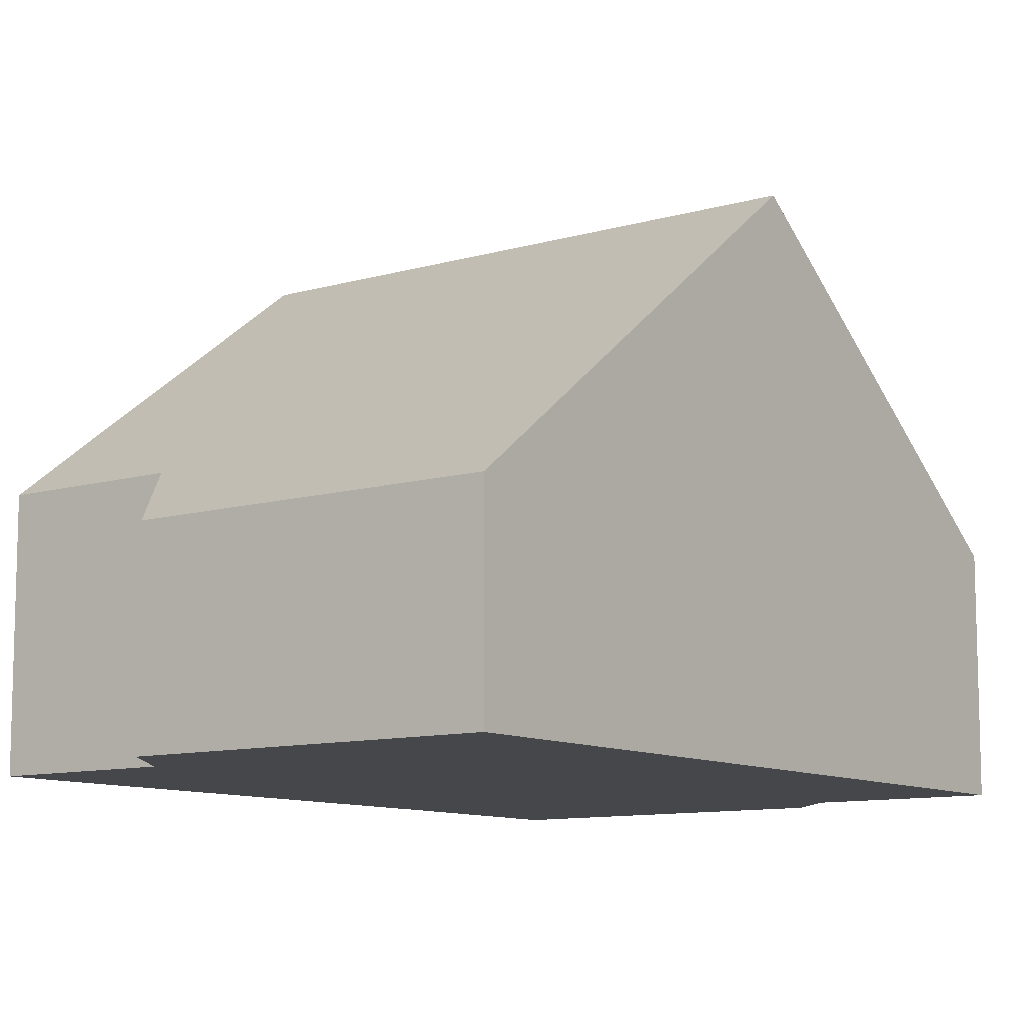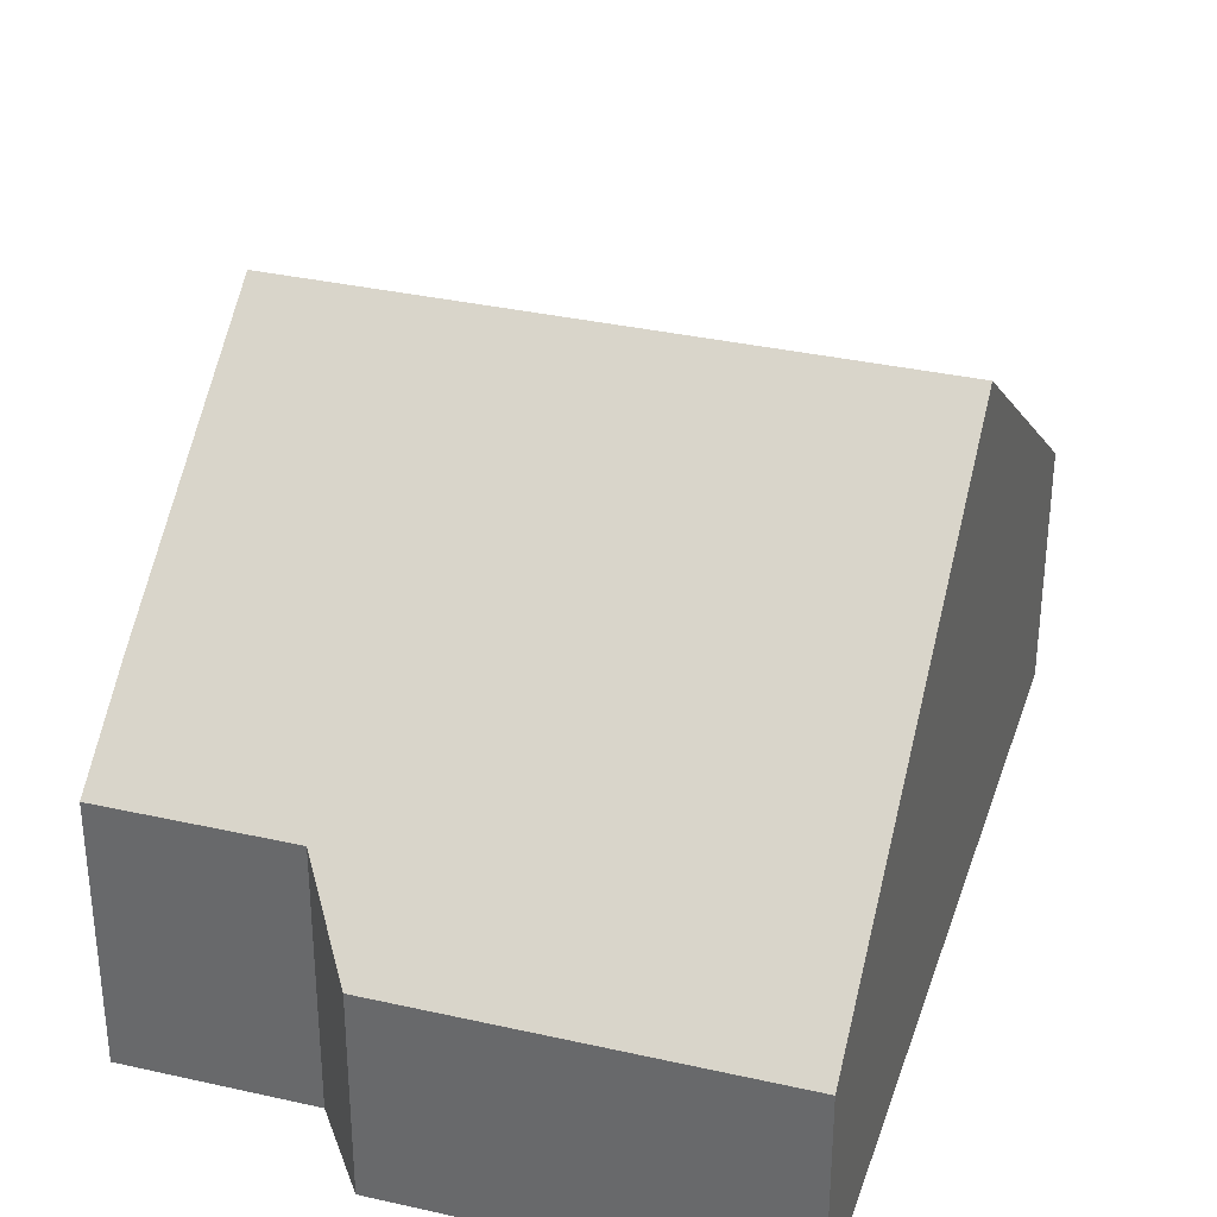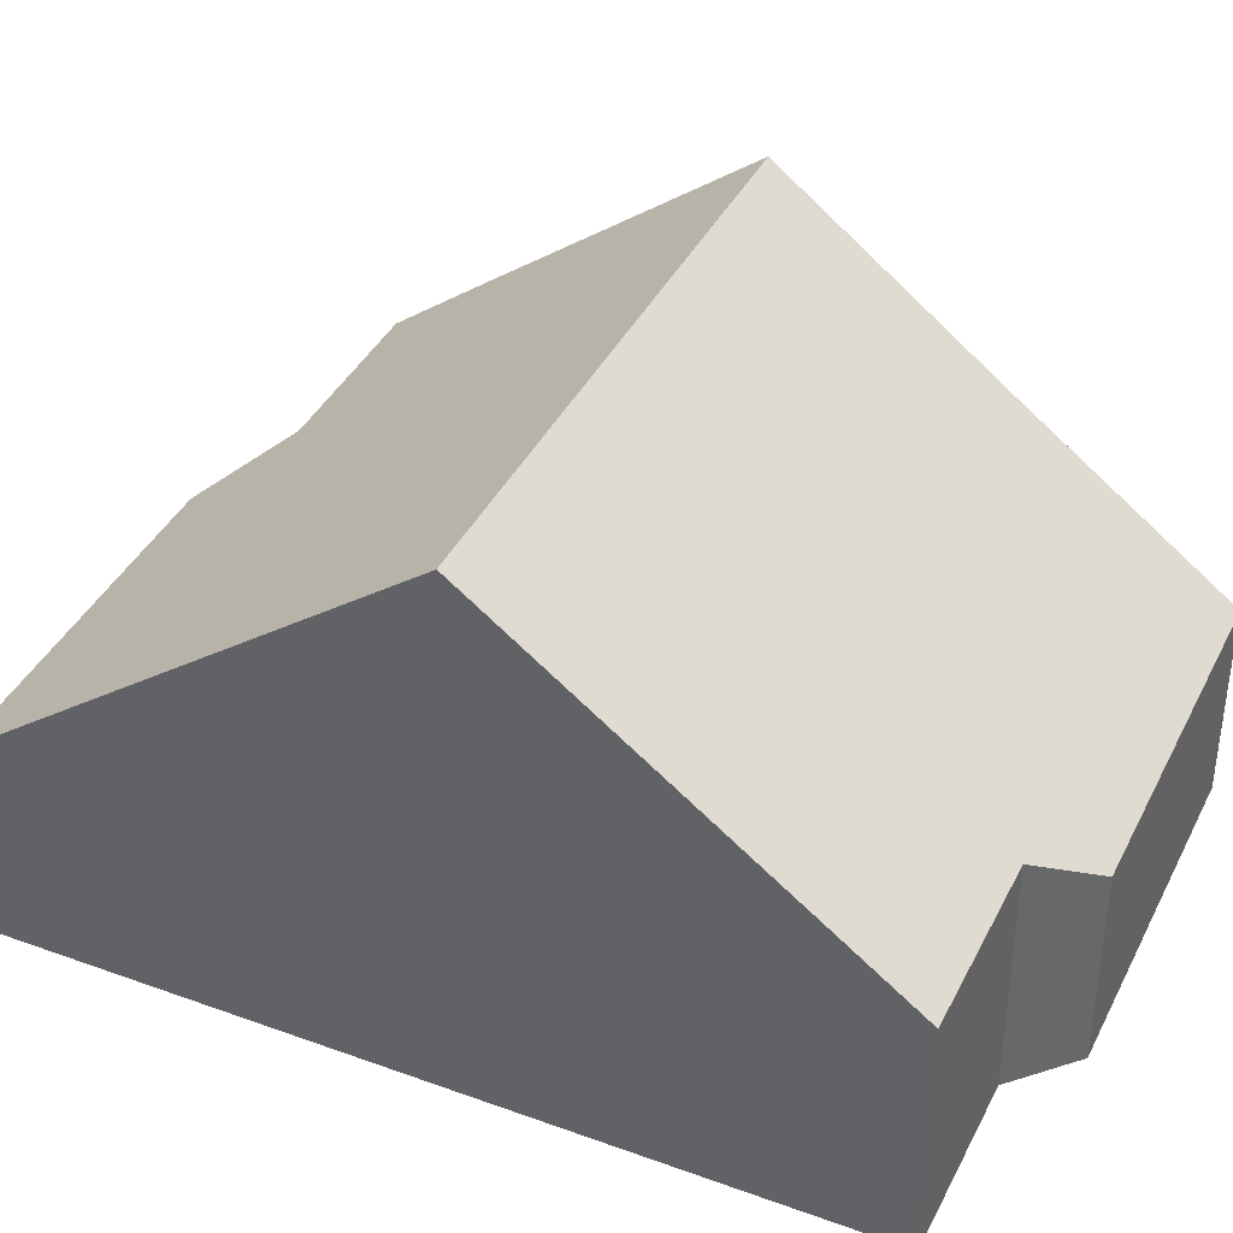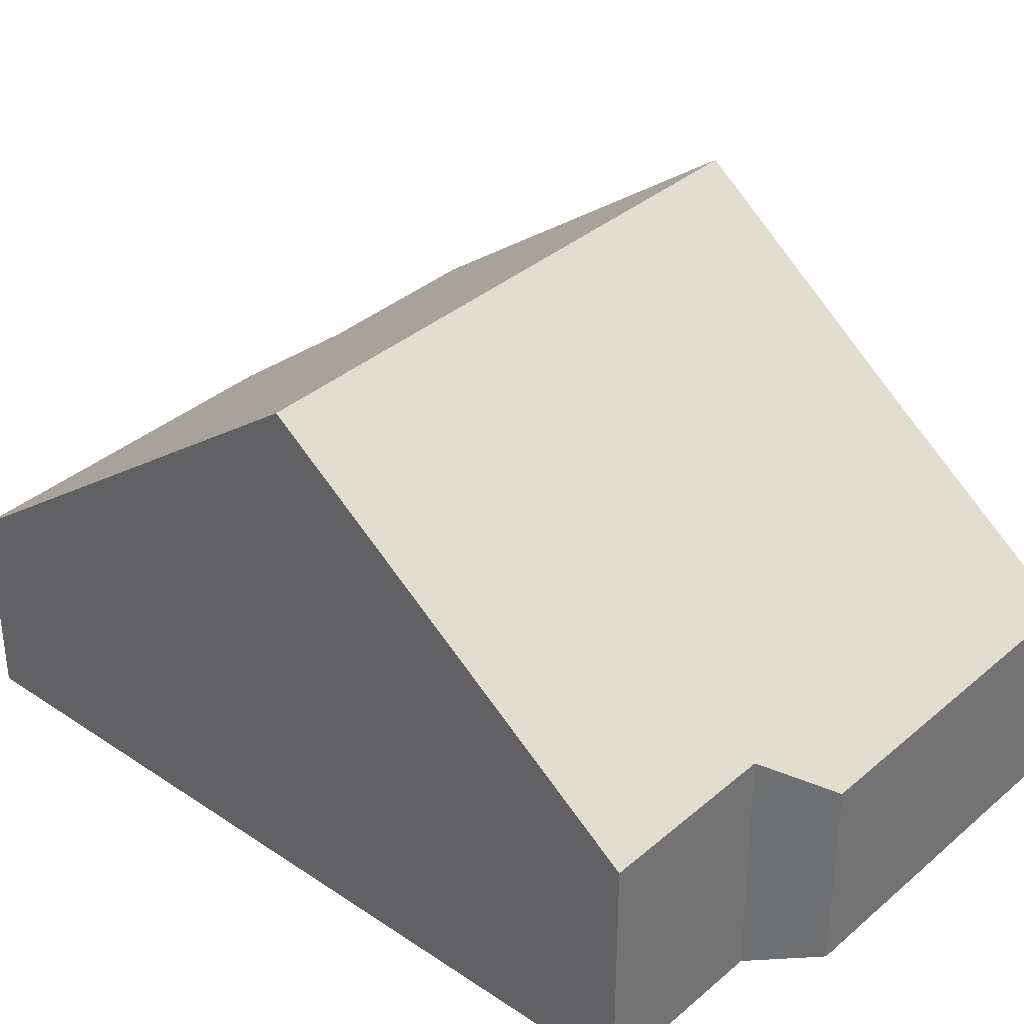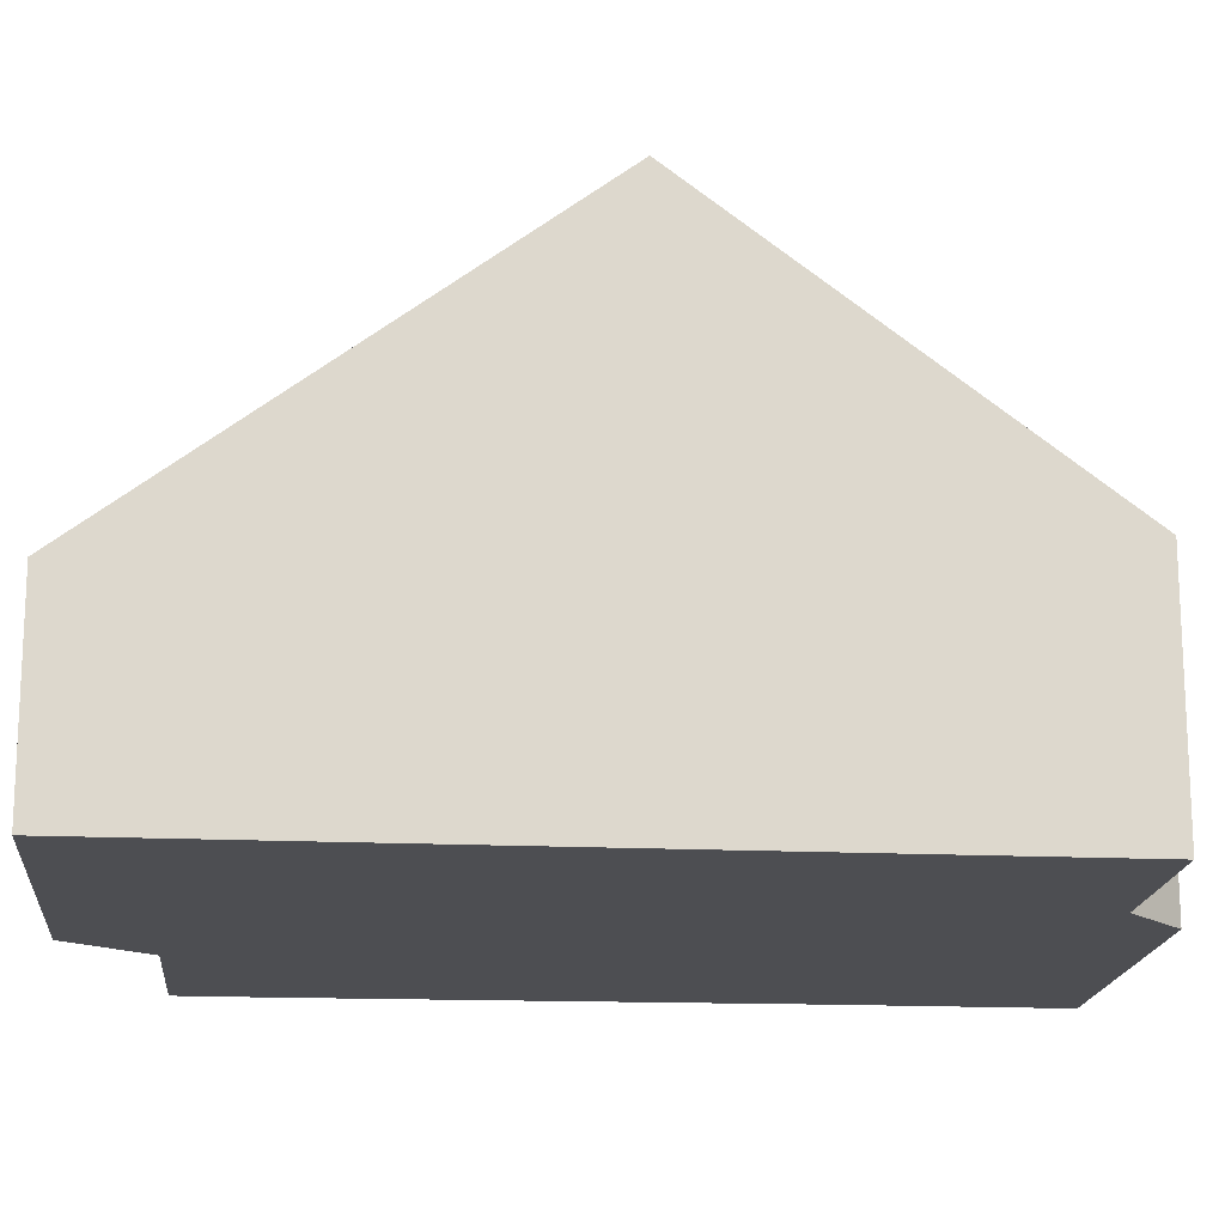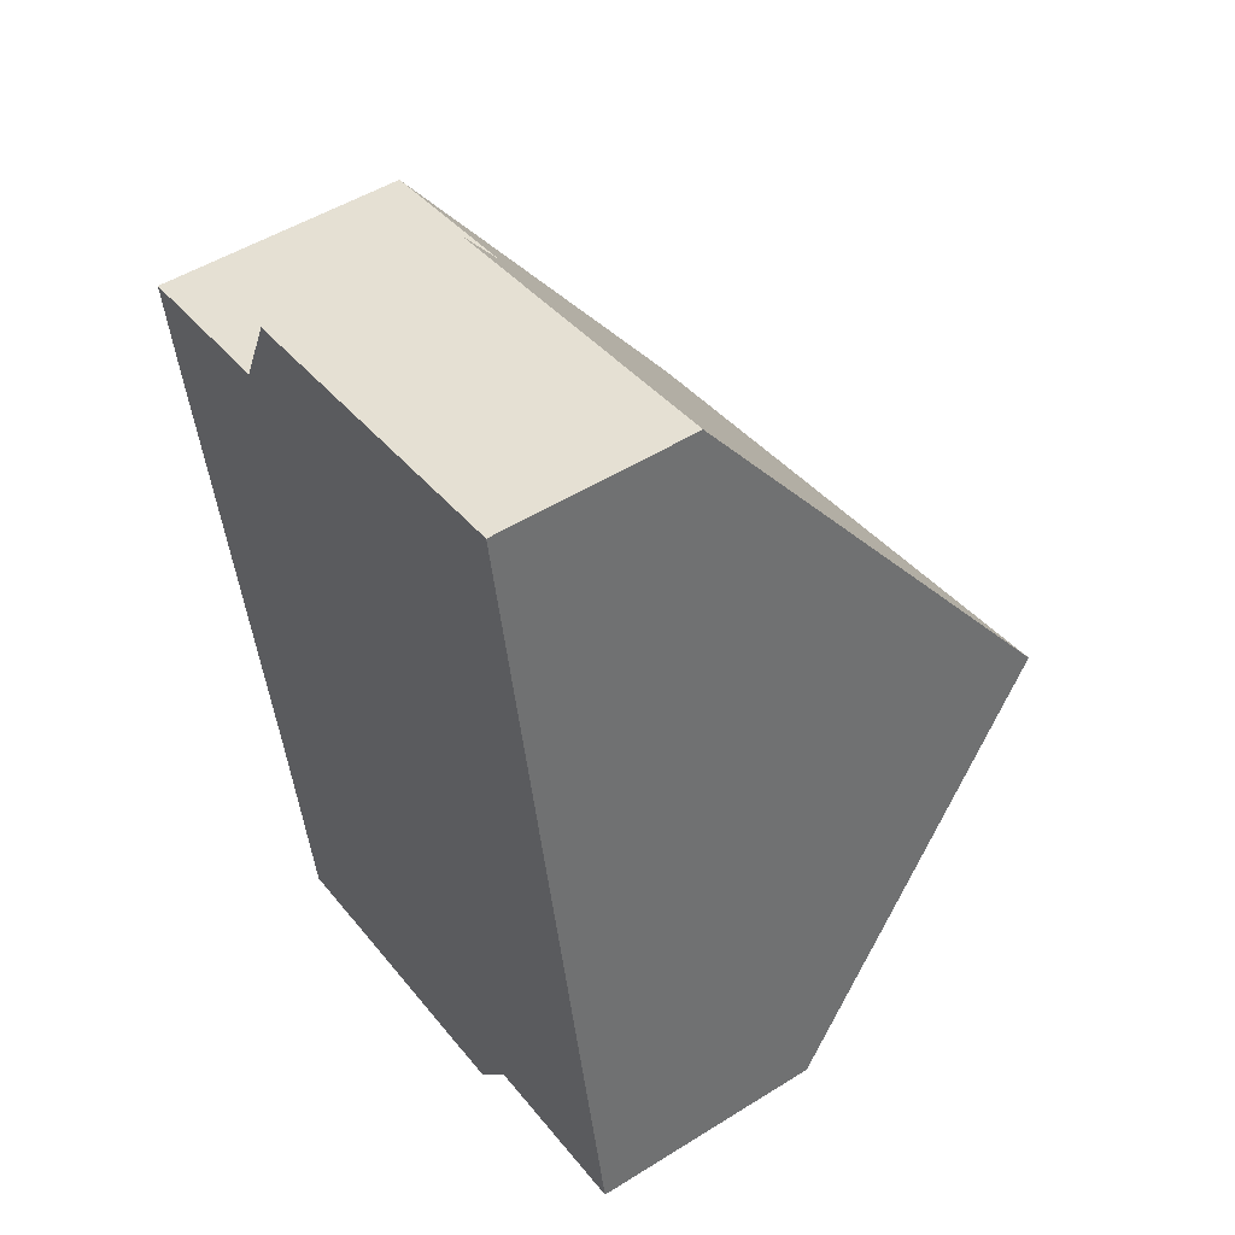
<metadata>
{"format":"obj","ext":"obj","renderer":"f3d","projection":"perspective","resolution":1024,"background":"white","views":[{"elev":-10.2,"azim":25.8,"up":"+Y"},{"elev":34.1,"azim":6.3,"up":"+Y"},{"elev":39.2,"azim":103.7,"up":"+Y"},{"elev":35.8,"azim":120.9,"up":"+Y"},{"elev":-17.2,"azim":74.0,"up":"+Y"},{"elev":50.6,"azim":55.7,"up":"+Z"}]}
</metadata>
<code>
v  10.97 8.775 -3.985
v  3.651 3.328 2.064
v  9.602 3.328 3.196
v  2.975 4.332 0.565
v  1.2 8.775 -5.842
v  0 4.331 2.652e-16
v  0.299 5.525 -1.574
v  9.156 4.012 -10.84
v  12.16 4.012 -10.26
v  8.393 3.328 -11.91
v  2.64 3.328 -13.01
v  1.988 5.931 -9.577
v  3.651 -1.264e-16 2.064
v  9.602 -1.957e-16 3.196
v  2.975 -3.46e-17 0.565
v  0 0 0
v  10.97 2.44e-16 -3.985
v  12.16 6.284e-16 -10.26
v  9.156 6.635e-16 -10.84
v  8.393 7.295e-16 -11.91
v  2.64 7.965e-16 -13.01
v  1.988 5.864e-16 -9.577
v  0.299 9.638e-17 -1.574
v  1.2 3.577e-16 -5.842
g defaultobject
f 1 2 3
f 2 1 4
f 4 1 5
f 4 5 6
f 6 5 7
f 8 1 9
f 1 8 10
f 1 10 11
f 1 11 12
f 1 12 5
f 13 3 2
f 3 13 14
f 6 15 4
f 15 6 16
f 14 1 3
f 1 14 17
f 1 17 9
f 9 17 18
f 18 8 9
f 8 18 19
f 20 11 10
f 11 20 21
f 19 10 8
f 10 19 20
f 11 22 12
f 22 11 21
f 12 7 5
f 7 12 22
f 7 22 23
f 23 22 24
f 23 6 7
f 6 23 16
f 15 2 4
f 2 15 13
f 13 15 14
f 17 19 18
f 19 17 21
f 21 17 22
f 22 17 24
f 24 17 14
f 24 14 23
f 23 14 15
f 23 15 16
f 21 20 19

</code>
